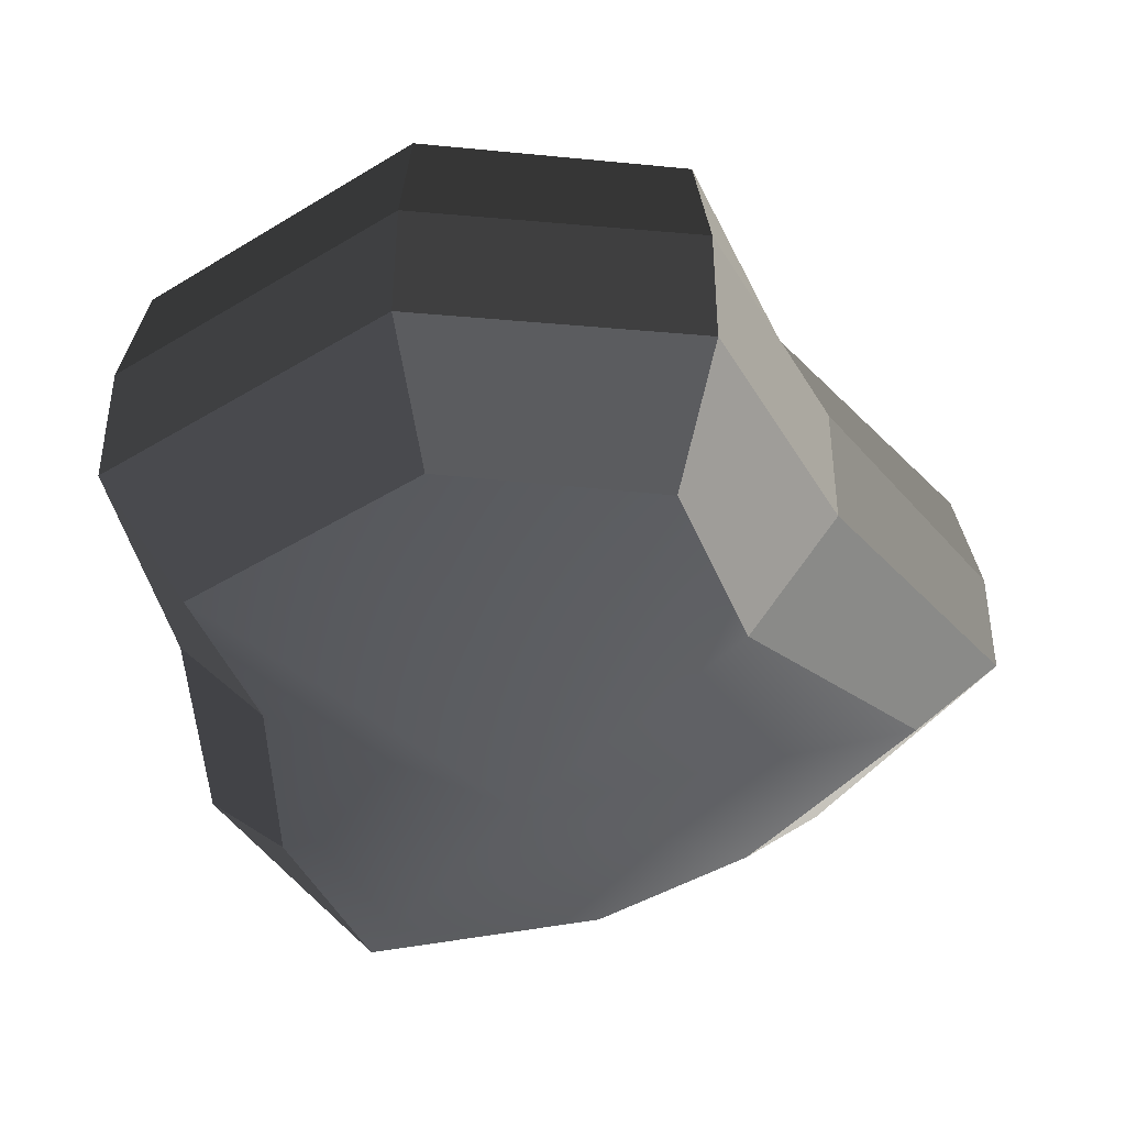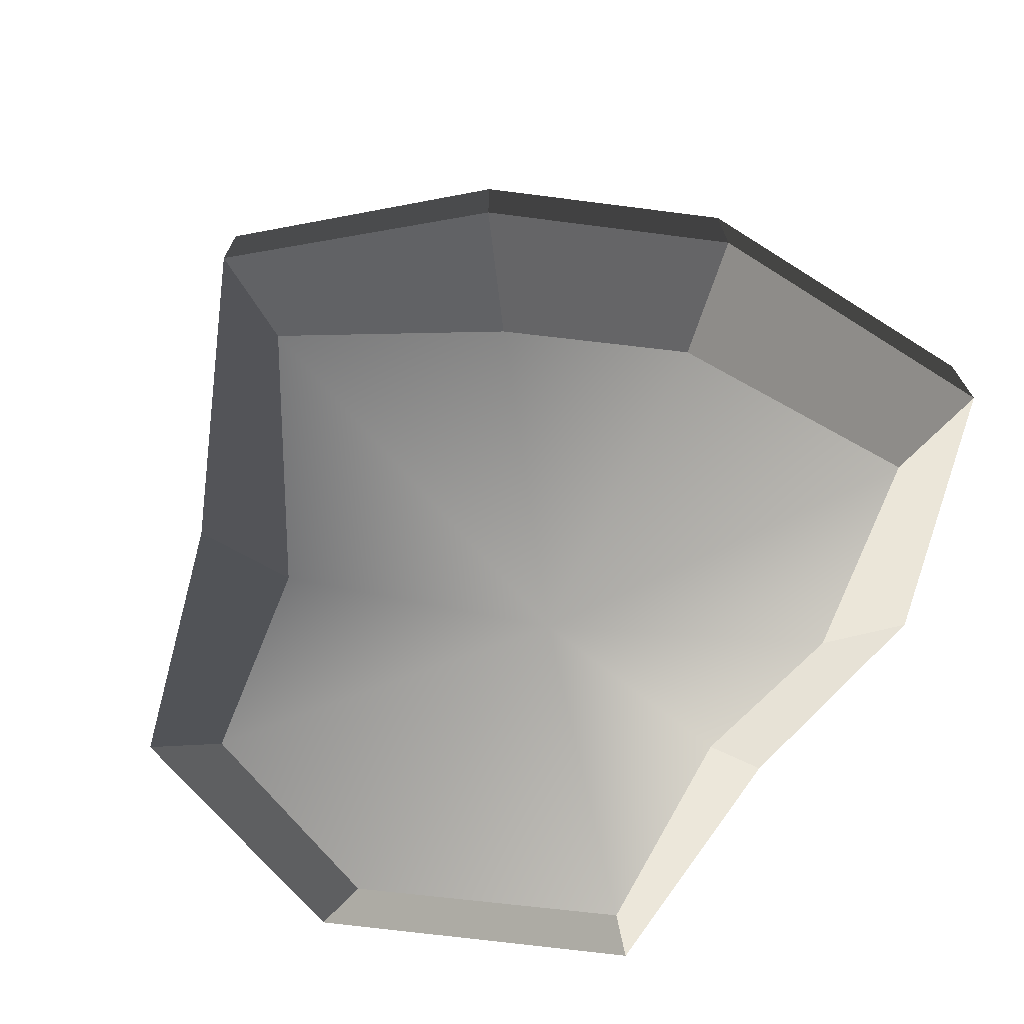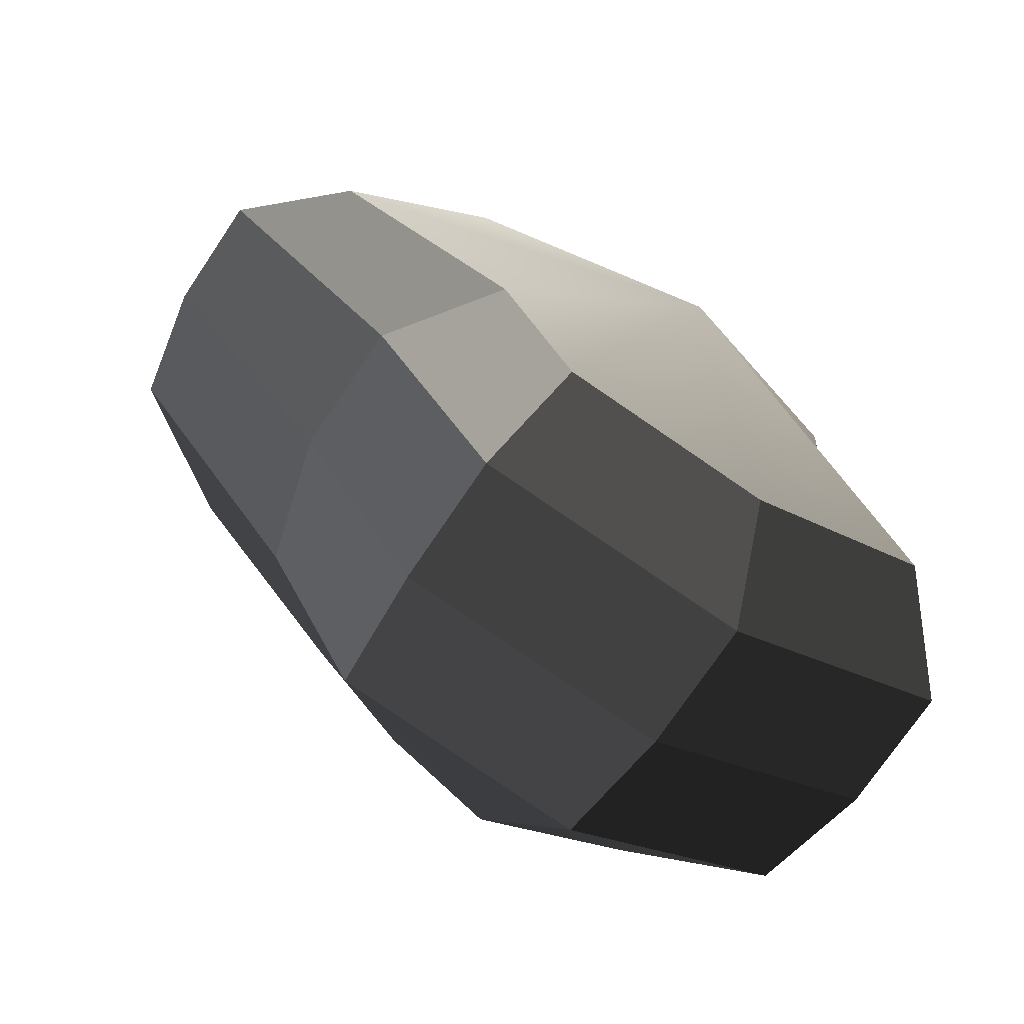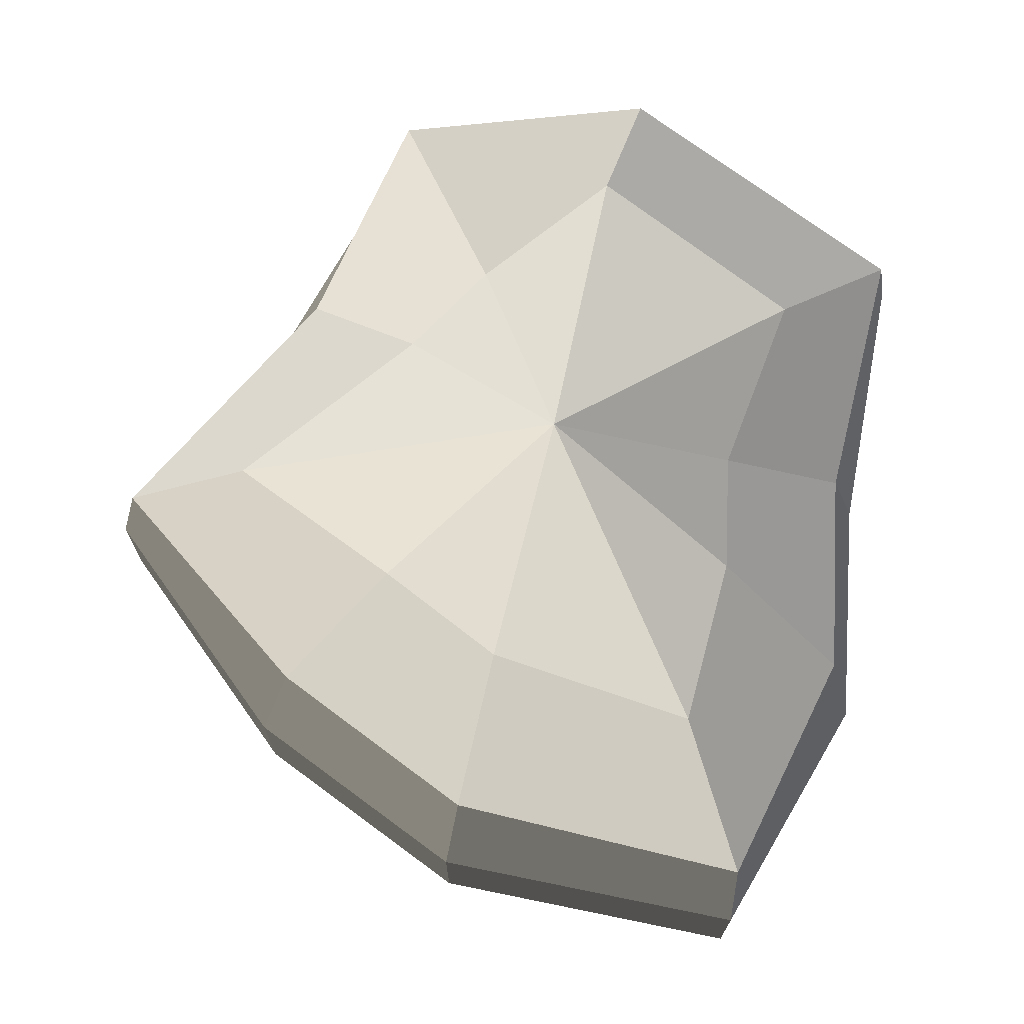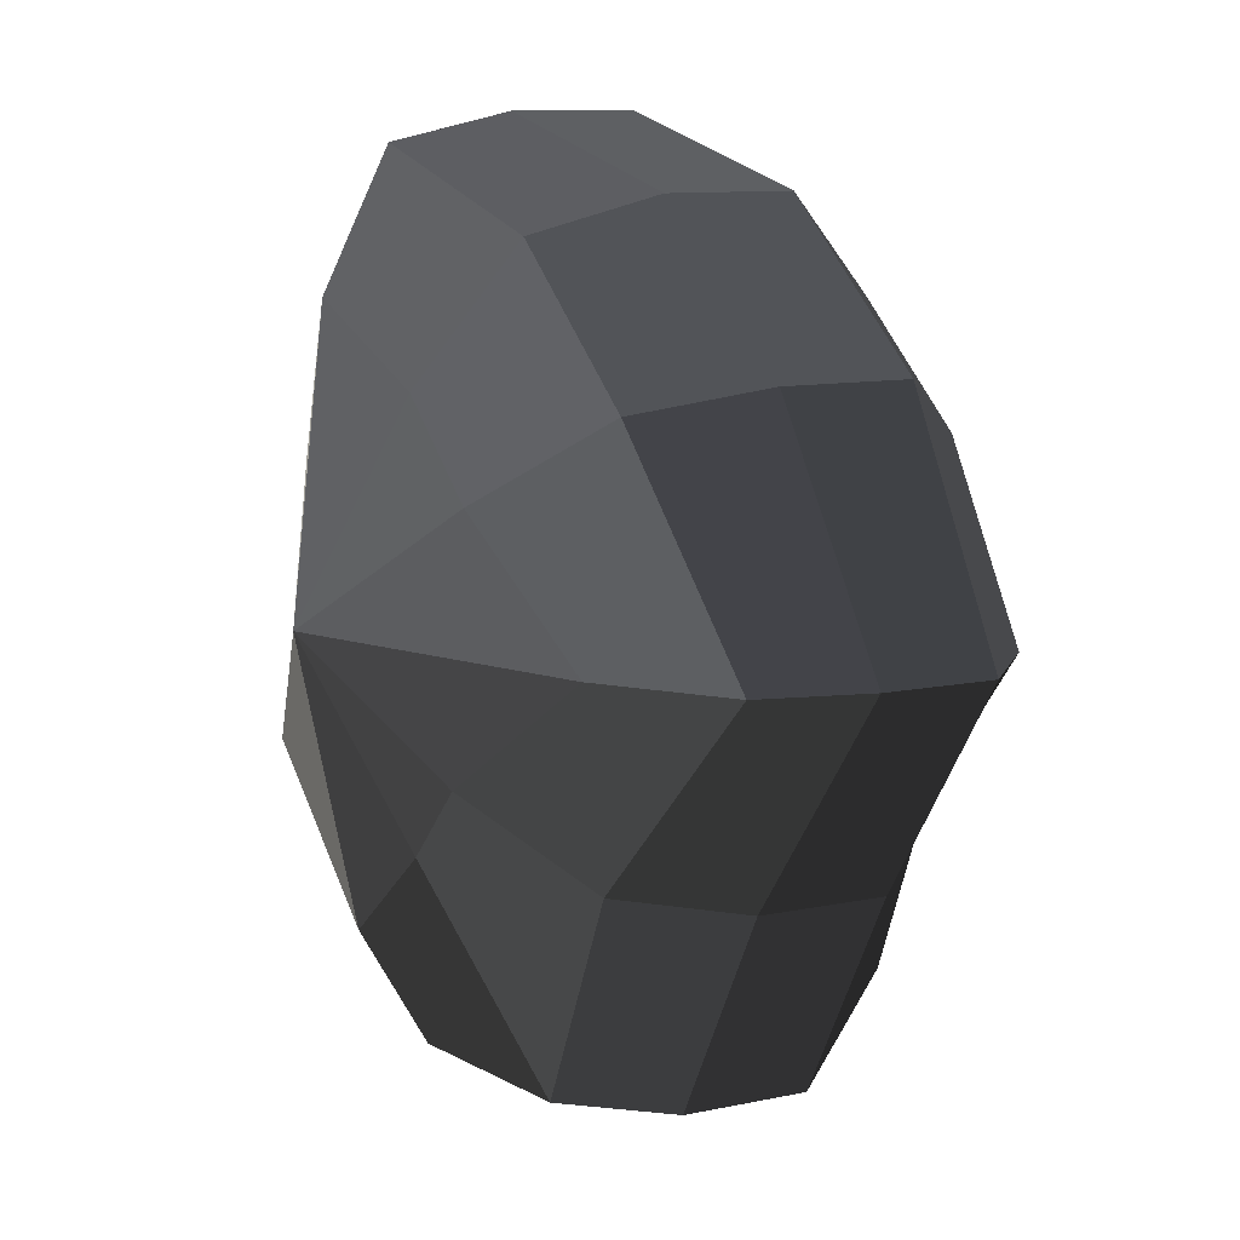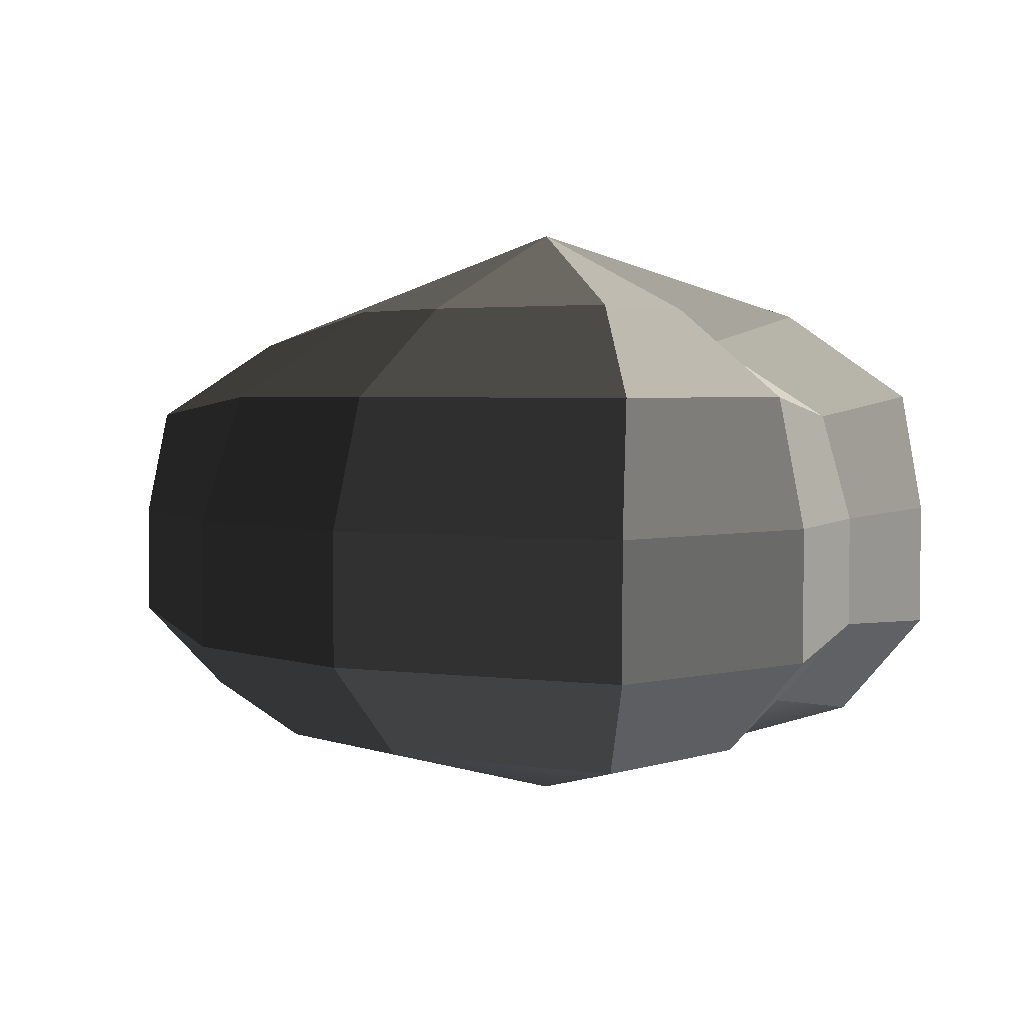
<metadata>
{"format":"obj","ext":"obj","renderer":"f3d","projection":"perspective","resolution":1024,"background":"white","views":[{"elev":-42.4,"azim":178.0,"up":"+Y"},{"elev":-72.2,"azim":-45.1,"up":"+Y"},{"elev":-73.5,"azim":-33.9,"up":"+Z"},{"elev":71.7,"azim":-1.3,"up":"+Y"},{"elev":10.3,"azim":-118.4,"up":"+Z"},{"elev":2.8,"azim":14.3,"up":"+Y"}]}
</metadata>
<code>
v 0.01454 -0.02578 -0.04036
v 0.004623 -0.03398 0.00109
v 0.03878 -0.02578 -0.02106
v -0.009664 -0.02578 -0.03818
v -0.01825 -0.02578 -0.01778
v -0.03822 -0.02223 0.001091
v -0.02135 -0.02578 0.01996
v -0.005298 -0.02578 0.03272
v 0.02109 -0.02578 0.04036
v 0.0306 -0.02578 0.01996
v 0.03219 -0.02223 0.001091
v 0.03878 -0.02578 -0.02106
v 0.04797 -0.01489 -0.02773
v 0.01805 -0.01489 -0.05115
v 0.01454 -0.02578 -0.04036
v 0.01454 -0.02578 -0.04036
v 0.01805 -0.01489 -0.05115
v -0.01317 -0.01489 -0.04897
v -0.009664 -0.02578 -0.03818
v -0.009664 -0.02578 -0.03818
v -0.01317 -0.01489 -0.04897
v -0.02743 -0.01489 -0.02445
v -0.01825 -0.02578 -0.01778
v -0.01825 -0.02578 -0.01778
v -0.02743 -0.01489 -0.02445
v -0.04797 -0.01289 0.00109
v -0.03822 -0.02223 0.001091
v -0.03822 -0.02223 0.001091
v -0.04797 -0.01289 0.00109
v -0.03053 -0.01489 0.02663
v -0.02135 -0.02578 0.01996
v -0.02135 -0.02578 0.01996
v -0.03053 -0.01489 0.02663
v -0.008806 -0.01489 0.04351
v -0.005298 -0.02578 0.03272
v -0.005298 -0.02578 0.03272
v -0.008806 -0.01489 0.04351
v 0.0246 -0.01489 0.05115
v 0.02109 -0.02578 0.04036
v 0.02109 -0.02578 0.04036
v 0.0246 -0.01489 0.05115
v 0.03978 -0.01489 0.02663
v 0.0306 -0.02578 0.01996
v 0.0306 -0.02578 0.01996
v 0.03978 -0.01489 0.02663
v 0.04193 -0.01289 0.00109
v 0.03219 -0.02223 0.001091
v 0.03219 -0.02223 0.001091
v 0.04193 -0.01289 0.00109
v 0.04797 -0.01489 -0.02773
v 0.03878 -0.02578 -0.02106
v 0.04797 -0.01489 -0.02773
v 0.04797 -0.0001482 -0.02773
v 0.01805 -0.0001483 -0.05115
v 0.01805 -0.01489 -0.05115
v 0.01805 -0.01489 -0.05115
v 0.01805 -0.0001483 -0.05115
v -0.01317 -0.0001483 -0.04897
v -0.01317 -0.01489 -0.04897
v -0.01317 -0.01489 -0.04897
v -0.01317 -0.0001483 -0.04897
v -0.02743 -0.0001483 -0.02445
v -0.02743 -0.01489 -0.02445
v -0.02743 -0.01489 -0.02445
v -0.02743 -0.0001483 -0.02445
v -0.04797 -0.0002293 0.001091
v -0.04797 -0.01289 0.00109
v -0.04797 -0.01289 0.00109
v -0.04797 -0.0002293 0.001091
v -0.03053 -0.0001482 0.02663
v -0.03053 -0.01489 0.02663
v -0.03053 -0.01489 0.02663
v -0.03053 -0.0001482 0.02663
v -0.008806 -0.0001482 0.04351
v -0.008806 -0.01489 0.04351
v -0.008806 -0.01489 0.04351
v -0.008806 -0.0001482 0.04351
v 0.0246 -0.0001483 0.05115
v 0.0246 -0.01489 0.05115
v 0.0246 -0.01489 0.05115
v 0.0246 -0.0001483 0.05115
v 0.03978 -0.0001483 0.02663
v 0.03978 -0.01489 0.02663
v 0.03978 -0.01489 0.02663
v 0.03978 -0.0001483 0.02663
v 0.04193 -0.0002294 0.001091
v 0.04193 -0.01289 0.00109
v 0.04193 -0.01289 0.00109
v 0.04193 -0.0002294 0.001091
v 0.04797 -0.0001482 -0.02773
v 0.04797 -0.01489 -0.02773
v 0.04797 -0.0001482 -0.02773
v 0.04569 0.01428 -0.0254
v 0.01714 0.01428 -0.04799
v 0.01805 -0.0001483 -0.05115
v 0.01805 -0.0001483 -0.05115
v 0.01714 0.01428 -0.04799
v -0.01183 0.01428 -0.0456
v -0.01317 -0.0001483 -0.04897
v -0.01317 -0.0001483 -0.04897
v -0.01183 0.01428 -0.0456
v -0.02321 0.01428 -0.02181
v -0.02743 -0.0001483 -0.02445
v -0.02743 -0.0001483 -0.02445
v -0.02321 0.01428 -0.02181
v -0.0453 0.01197 0.001196
v -0.04797 -0.0002293 0.001091
v -0.04797 -0.0002293 0.001091
v -0.0453 0.01197 0.001196
v -0.02661 0.01428 0.0242
v -0.03053 -0.0001482 0.02663
v -0.03053 -0.0001482 0.02663
v -0.02661 0.01428 0.0242
v -0.007042 0.01428 0.03961
v -0.008806 -0.0001482 0.04351
v -0.008806 -0.0001482 0.04351
v -0.007042 0.01428 0.03961
v 0.02433 0.01428 0.04799
v 0.0246 -0.0001483 0.05115
v 0.0246 -0.0001483 0.05115
v 0.02433 0.01428 0.04799
v 0.03671 0.01428 0.0242
v 0.03978 -0.0001483 0.02663
v 0.03978 -0.0001483 0.02663
v 0.03671 0.01428 0.0242
v 0.03865 0.01197 0.001196
v 0.04193 -0.0002294 0.001091
v 0.04193 -0.0002294 0.001091
v 0.03865 0.01197 0.001196
v 0.04569 0.01428 -0.0254
v 0.04797 -0.0001482 -0.02773
v 0.04569 0.01428 -0.0254
v 0.03225 0.02437 -0.01615
v 0.01204 0.02437 -0.03257
v 0.01714 0.01428 -0.04799
v 0.01714 0.01428 -0.04799
v 0.01204 0.02437 -0.03257
v -0.002593 0.02437 -0.02139
v -0.01183 0.01428 -0.0456
v -0.01183 0.01428 -0.0456
v -0.002593 0.02437 -0.02139
v -0.01125 0.02437 -0.0128
v -0.02321 0.01428 -0.02181
v -0.02321 0.01428 -0.02181
v -0.01125 0.02437 -0.0128
v -0.03125 0.02075 0.001117
v -0.0453 0.01197 0.001196
v -0.0453 0.01197 0.001196
v -0.03125 0.02075 0.001117
v -0.01443 0.02437 0.01503
v -0.02661 0.01428 0.0242
v -0.02661 0.01428 0.0242
v -0.01443 0.02437 0.01503
v -0.002593 0.02437 0.02475
v -0.007042 0.01428 0.03961
v -0.007042 0.01428 0.03961
v -0.002593 0.02437 0.02475
v 0.01874 0.02437 0.03257
v 0.02433 0.01428 0.04799
v 0.02433 0.01428 0.04799
v 0.01874 0.02437 0.03257
v 0.02387 0.02437 0.01503
v 0.03671 0.01428 0.0242
v 0.03671 0.01428 0.0242
v 0.02387 0.02437 0.01503
v 0.02504 0.02075 0.001117
v 0.03865 0.01197 0.001196
v 0.03865 0.01197 0.001196
v 0.02504 0.02075 0.001117
v 0.03225 0.02437 -0.01615
v 0.04569 0.01428 -0.0254
v 0.03225 0.02437 -0.01615
v 0.004623 0.03398 0.00109
v 0.01204 0.02437 -0.03257
v 0.01204 0.02437 -0.03257
v 0.004623 0.03398 0.00109
v -0.002593 0.02437 -0.02139
v -0.002593 0.02437 -0.02139
v 0.004623 0.03398 0.00109
v -0.01125 0.02437 -0.0128
v -0.01125 0.02437 -0.0128
v 0.004623 0.03398 0.00109
v -0.03125 0.02075 0.001117
v -0.03125 0.02075 0.001117
v 0.004623 0.03398 0.00109
v -0.01443 0.02437 0.01503
v -0.01443 0.02437 0.01503
v 0.004623 0.03398 0.00109
v -0.002593 0.02437 0.02475
v -0.002593 0.02437 0.02475
v 0.004623 0.03398 0.00109
v 0.01874 0.02437 0.03257
v 0.01874 0.02437 0.03257
v 0.004623 0.03398 0.00109
v 0.02387 0.02437 0.01503
v 0.02387 0.02437 0.01503
v 0.004623 0.03398 0.00109
v 0.02504 0.02075 0.001117
v 0.02504 0.02075 0.001117
v 0.004623 0.03398 0.00109
v 0.03225 0.02437 -0.01615
g Foliage4_12_3404_59
f 1 3 2
f 4 1 2
f 5 4 2
f 6 5 2
f 7 6 2
f 8 7 2
f 9 8 2
f 10 9 2
f 11 10 2
f 3 11 2
f 12 14 13
f 12 15 14
f 16 18 17
f 16 19 18
f 20 22 21
f 20 23 22
f 24 26 25
f 24 27 26
f 28 30 29
f 28 31 30
f 32 34 33
f 32 35 34
f 36 38 37
f 36 39 38
f 40 42 41
f 40 43 42
f 44 46 45
f 44 47 46
f 48 50 49
f 48 51 50
f 52 54 53
f 52 55 54
f 56 58 57
f 56 59 58
f 60 62 61
f 60 63 62
f 64 66 65
f 64 67 66
f 68 70 69
f 68 71 70
f 72 74 73
f 72 75 74
f 76 78 77
f 76 79 78
f 80 82 81
f 80 83 82
f 84 86 85
f 84 87 86
f 88 90 89
f 88 91 90
f 92 94 93
f 92 95 94
f 96 98 97
f 96 99 98
f 100 102 101
f 100 103 102
f 104 106 105
f 104 107 106
f 108 110 109
f 108 111 110
f 112 114 113
f 112 115 114
f 116 118 117
f 116 119 118
f 120 122 121
f 120 123 122
f 124 126 125
f 124 127 126
f 128 130 129
f 128 131 130
f 132 134 133
f 132 135 134
f 136 138 137
f 136 139 138
f 140 142 141
f 140 143 142
f 144 146 145
f 144 147 146
f 148 150 149
f 148 151 150
f 152 154 153
f 152 155 154
f 156 158 157
f 156 159 158
f 160 162 161
f 160 163 162
f 164 166 165
f 164 167 166
f 168 170 169
f 168 171 170
f 172 174 173
f 175 177 176
f 178 180 179
f 181 183 182
f 184 186 185
f 187 189 188
f 190 192 191
f 193 195 194
f 196 198 197
f 199 201 200

</code>
